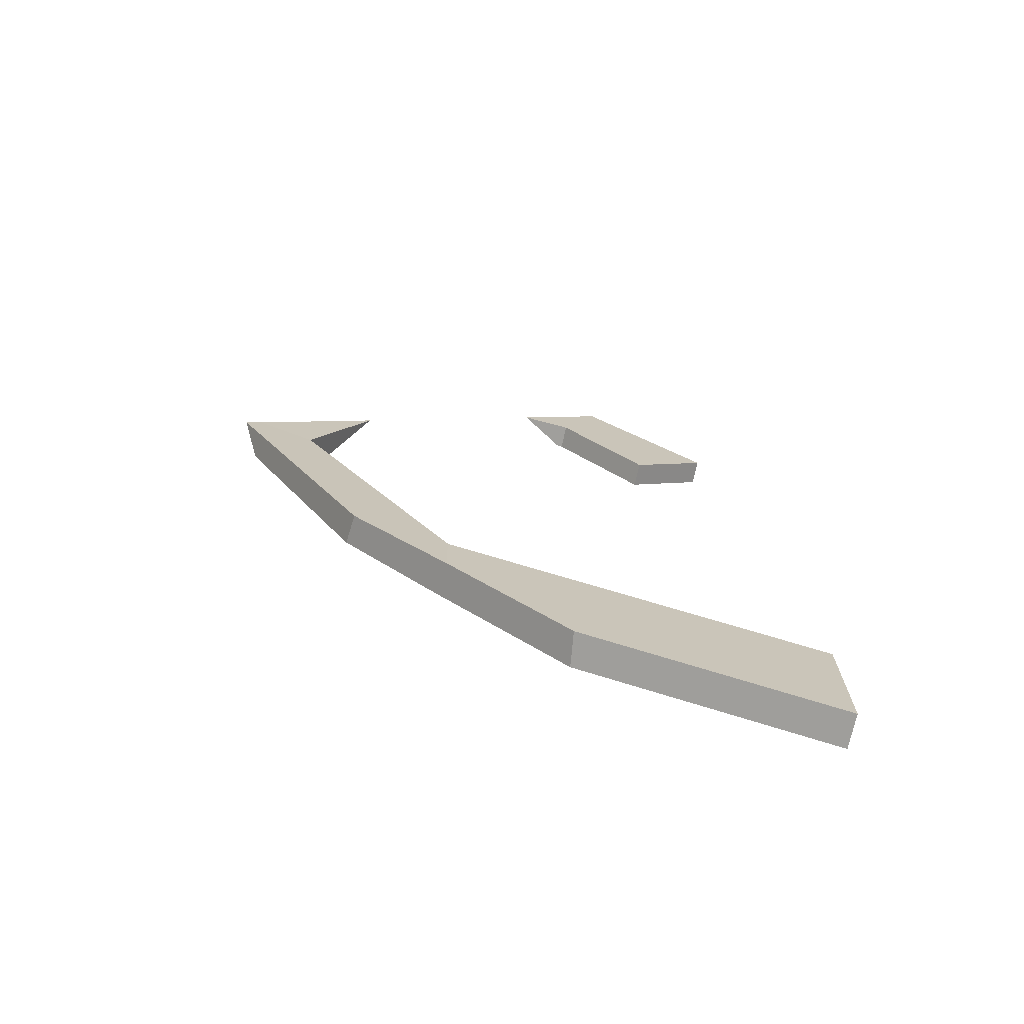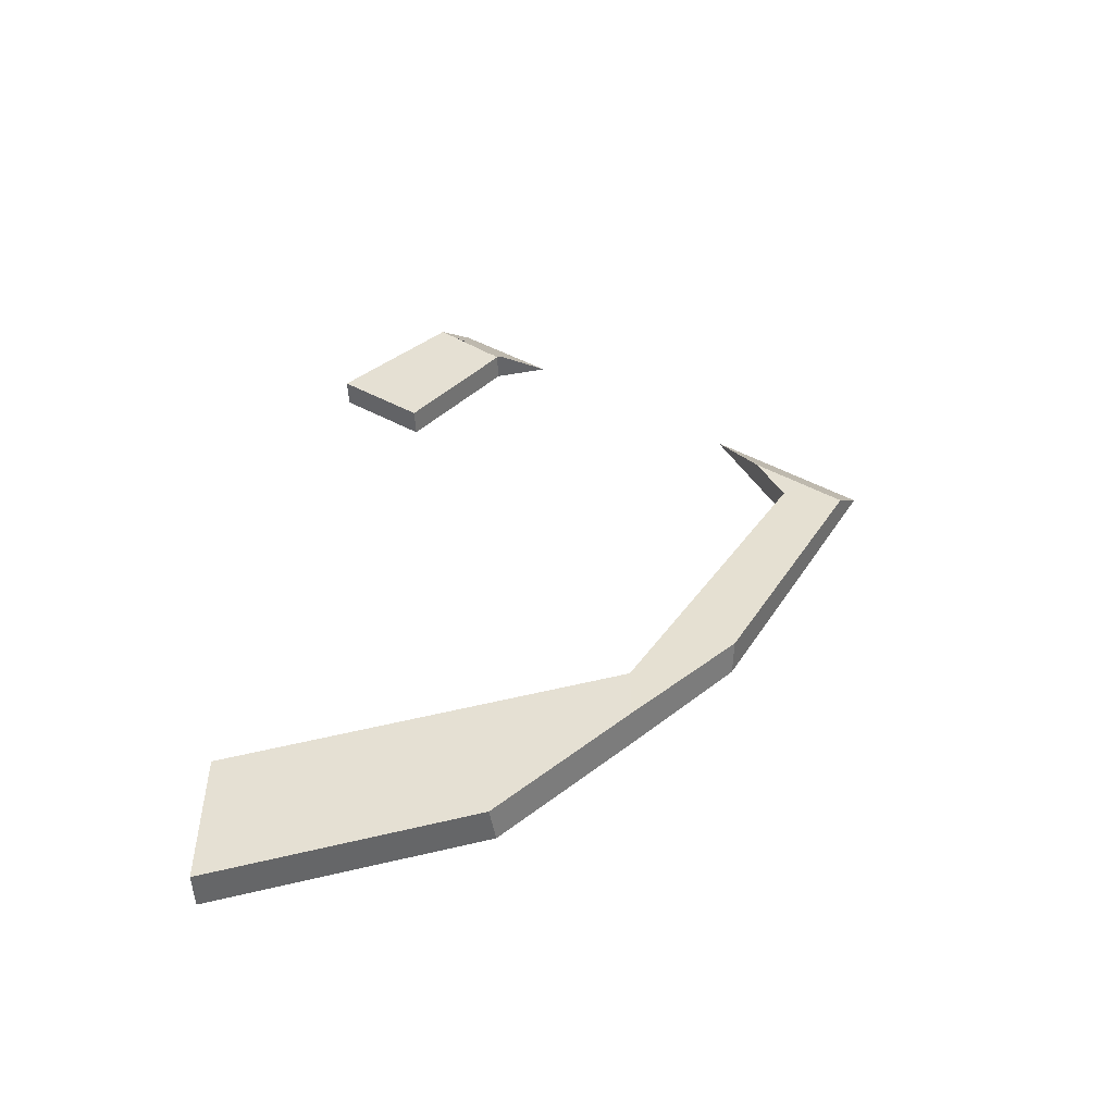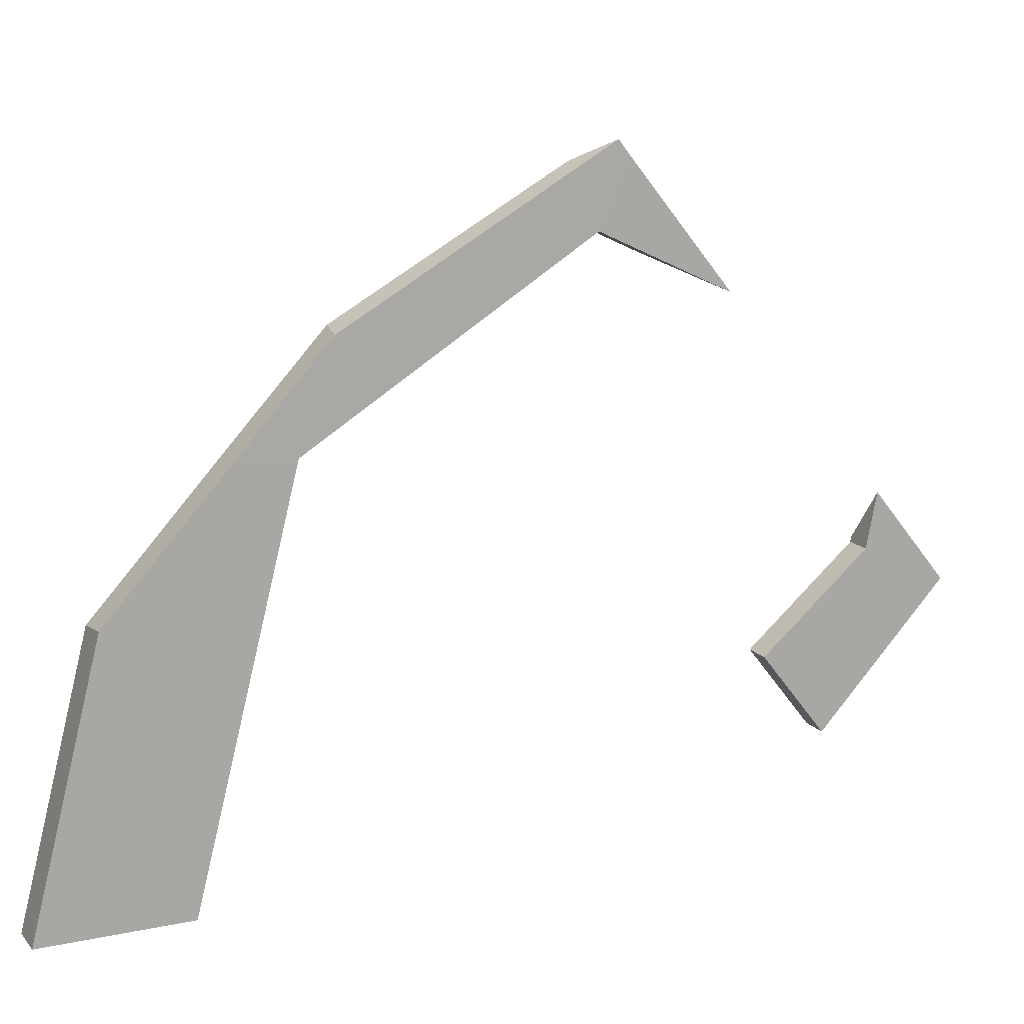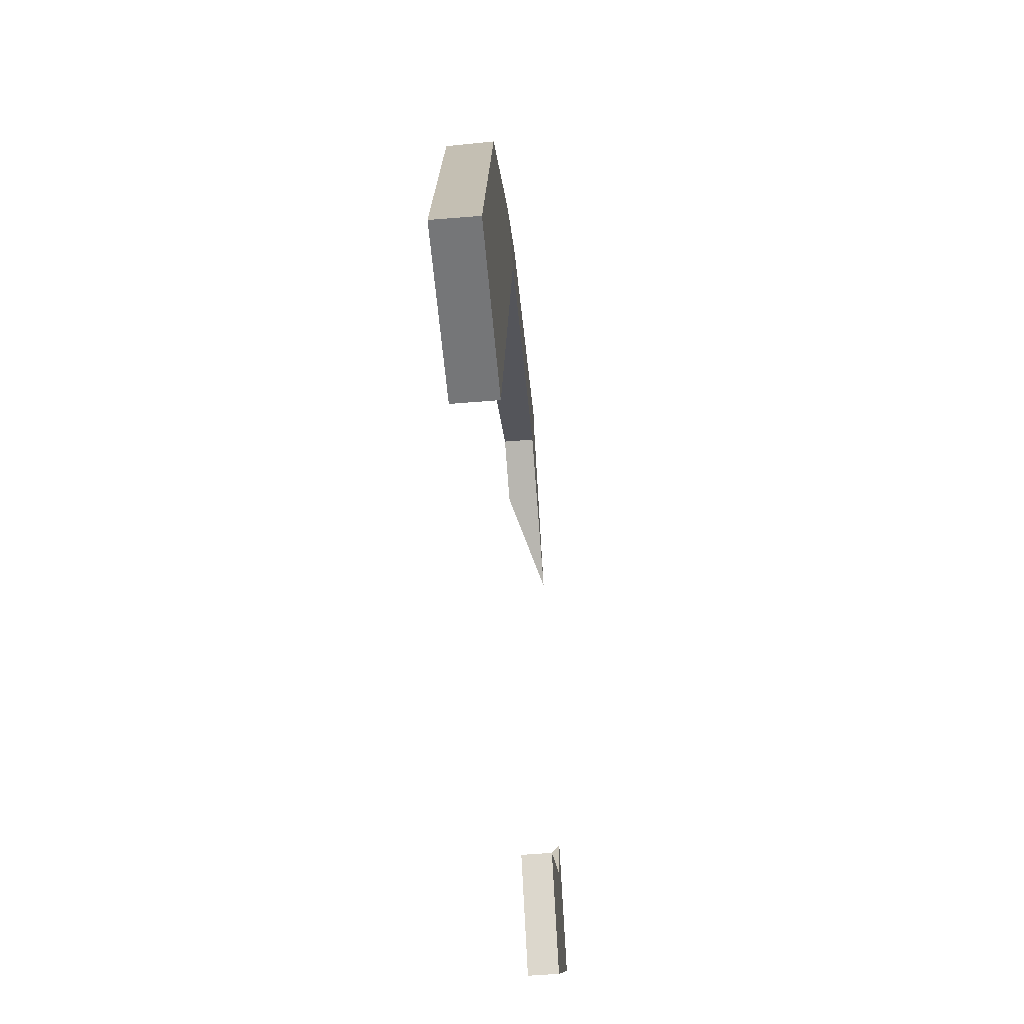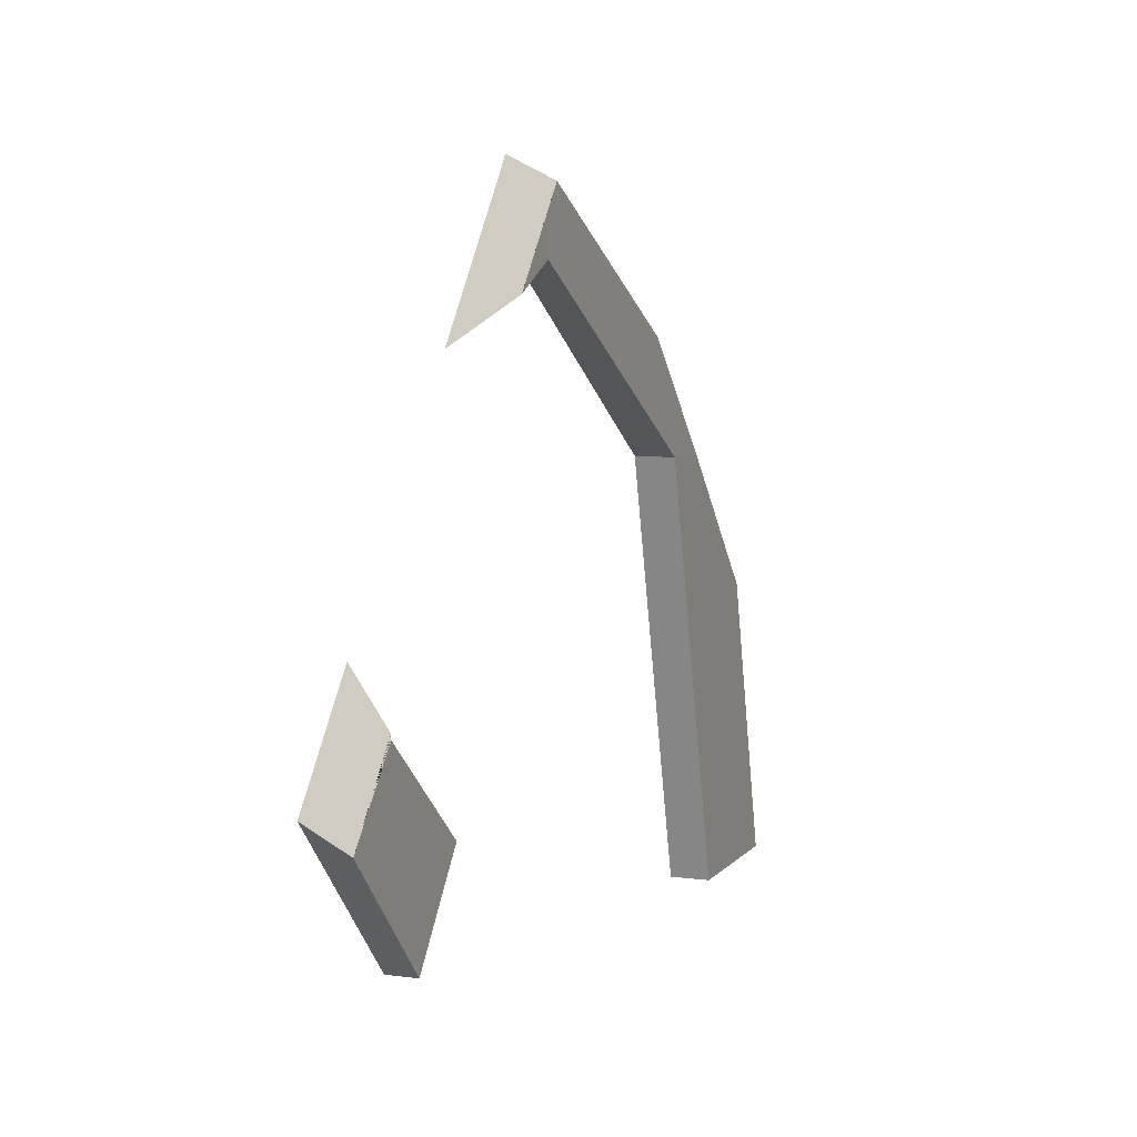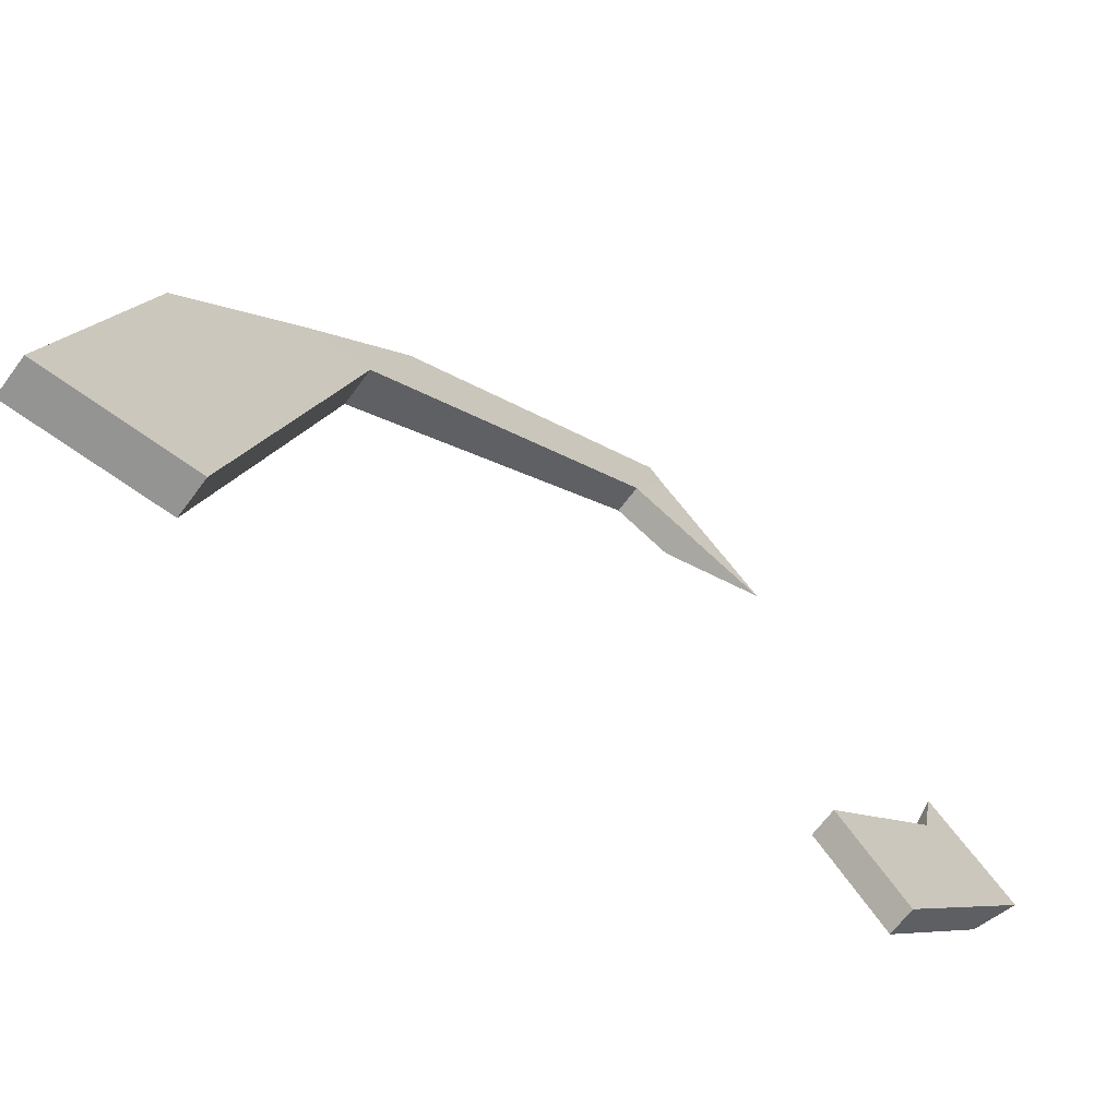
<metadata>
{"format":"obj","ext":"obj","renderer":"f3d","projection":"perspective","resolution":1024,"background":"white","views":[{"elev":-71.7,"azim":-101.9,"up":"+Z"},{"elev":-50.6,"azim":92.8,"up":"+Z"},{"elev":14.1,"azim":-114.9,"up":"+Y"},{"elev":-56.8,"azim":-175.1,"up":"+Y"},{"elev":7.6,"azim":21.3,"up":"+Y"},{"elev":-67.0,"azim":-126.6,"up":"+Y"}]}
</metadata>
<code>
o Cube
v 0.02137 1.146 -0.4233
v -0.0549 1.146 -0.4233
v 0.02137 1.146 -0.7218
v -0.0549 1.146 -0.7218
v 0.02137 1.969 -0.2134
v -0.0549 1.969 -0.2134
v 0.01138 2.33 0.3716
v -0.04491 2.33 0.3716
v 0.01138 1.672 0.9652
v -0.04491 1.672 0.9652
v 0.01138 1.672 0.9652
v -0.04491 1.672 0.9652
v 0.01138 1.479 0.7404
v -0.04491 1.479 0.7404
v 0.01138 1.306 0.8773
v -0.04491 1.306 0.8773
v 0.01138 1.479 0.7404
v -0.04491 1.479 0.7404
v 0.01138 1.306 0.8773
v -0.04491 1.306 0.8773
v 0.02137 1.969 -0.3293
v -0.0549 1.969 -0.3354
v 0.02137 1.693 -0.5823
v -0.0549 1.702 -0.58
v -0.05112 2.18 -0.1415
v 0.01748 2.186 -0.1302
v 0.01138 2.382 0.3971
v -0.04491 2.46 0.4356
v -0.04551 2.493 0.4093
v -0.04491 2.202 0.6466
v 0.01138 2.279 0.4811
v 0.01138 1.67 0.9785
v -0.04491 1.645 1.101
v -0.04491 1.784 0.9877
v 0.01138 1.683 0.9674
v 0.01138 1.67 0.9785
v -0.04491 1.645 1.101
v -0.04491 1.591 1.145
v 0.01138 1.533 1.091
v 0.01272 2.452 0.3369
f 2 1 5 6
f 28 8 30
f 6 5 7 8
f 33 34 10
f 35 32 9
f 34 35 9 10
f 37 12 14 16 38
f 10 9 11 12
f 33 10 12 37
f 13 15 19 17
f 39 38 16 15
f 12 11 13 14
f 19 20 18 17
f 15 16 20 19
f 14 13 17 18
f 16 14 18 20
f 1 2 4 3
f 3 4 24 23
f 4 2 6 22 24
f 1 3 23 21 5
f 26 21 23 24 22 25
f 11 36 39 15 13
f 9 32 36 11
f 8 7 31 30
f 26 25 29 40
f 22 6 8 28 29 25
f 7 27 31
f 5 21 26 40 27 7
f 39 36 11 9 35 34 33 37 38
f 31 27 40 29 28 30

</code>
